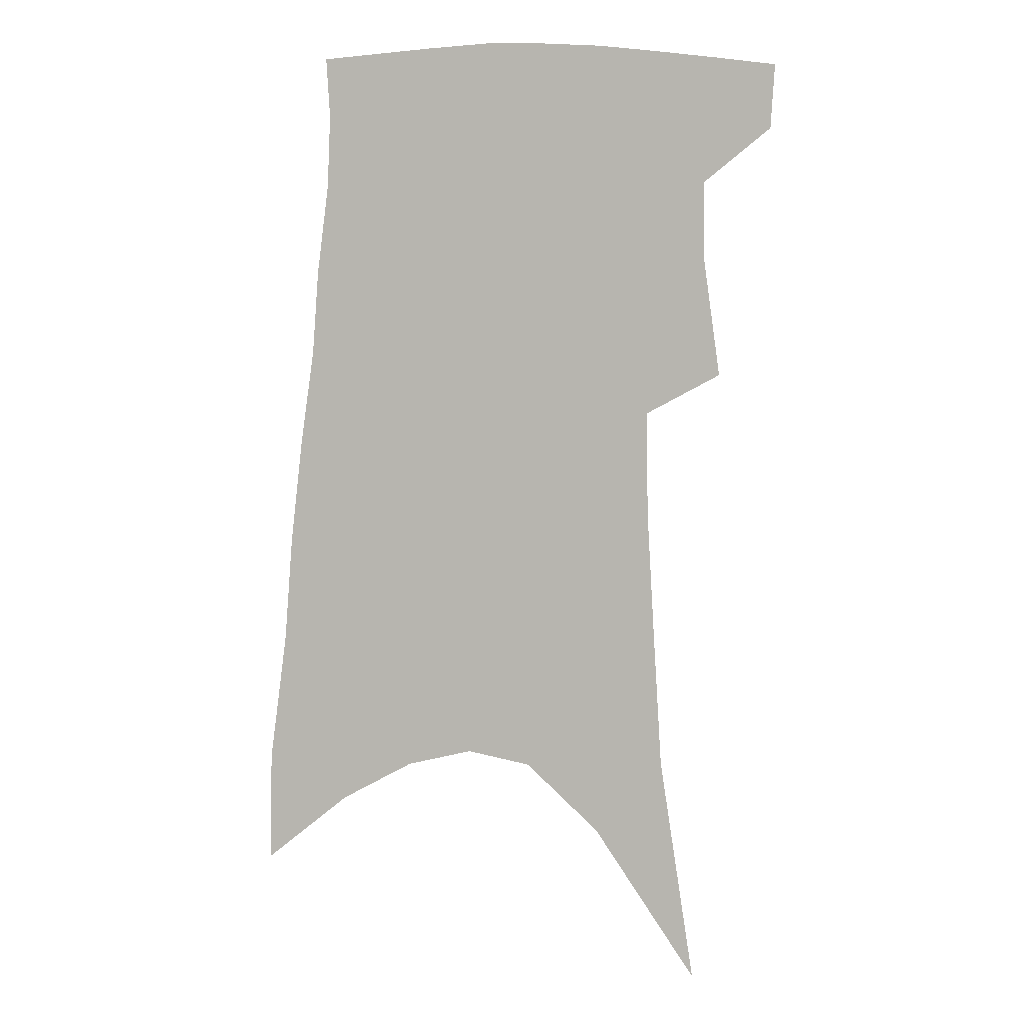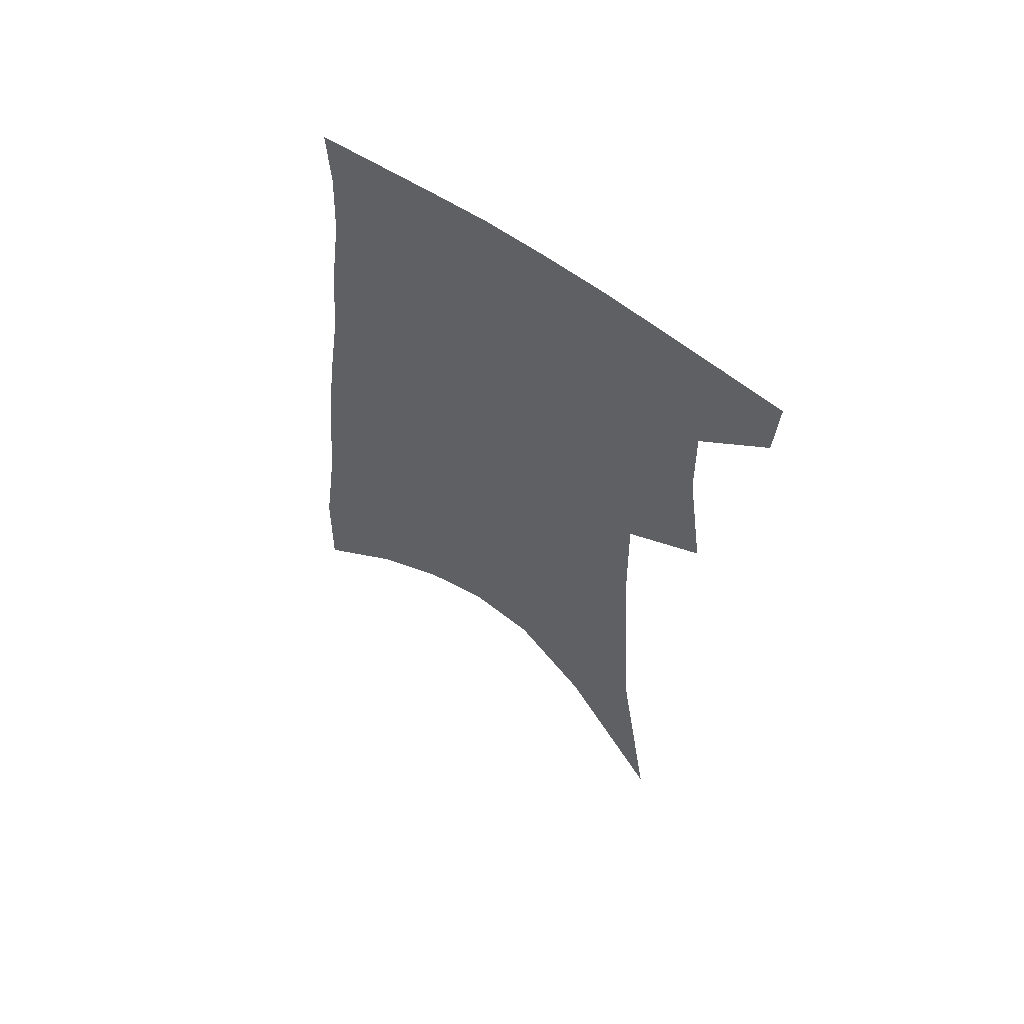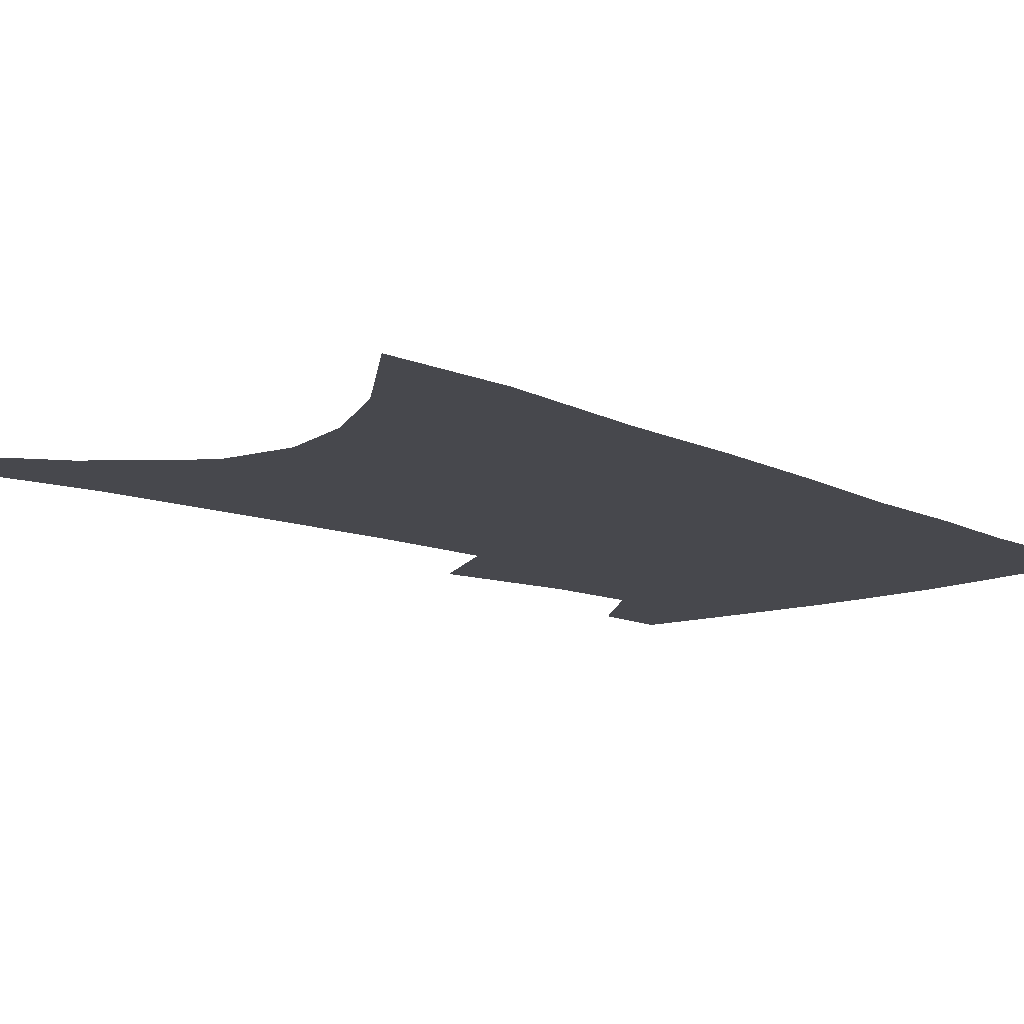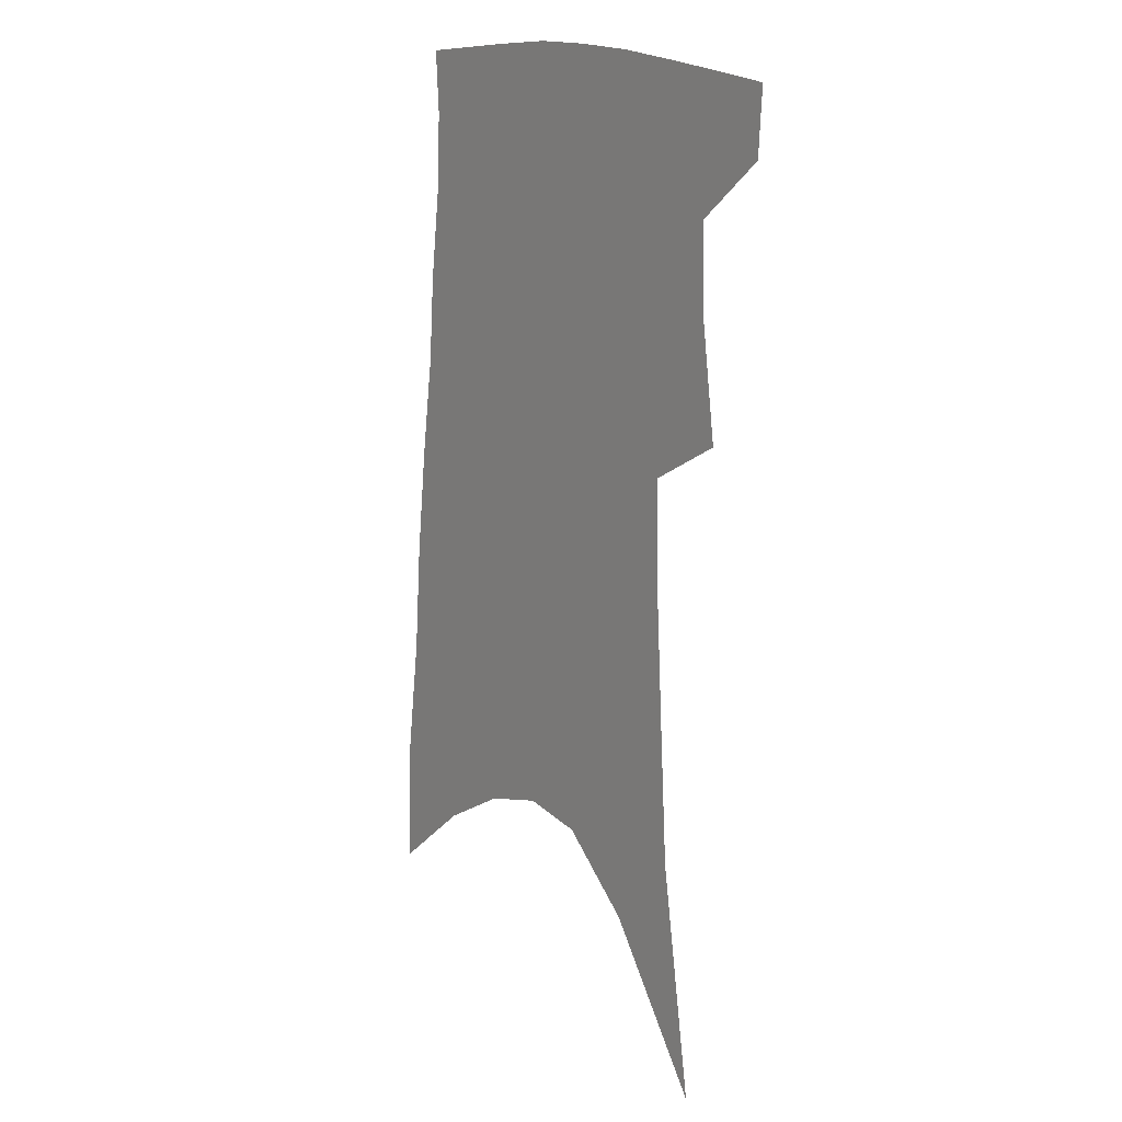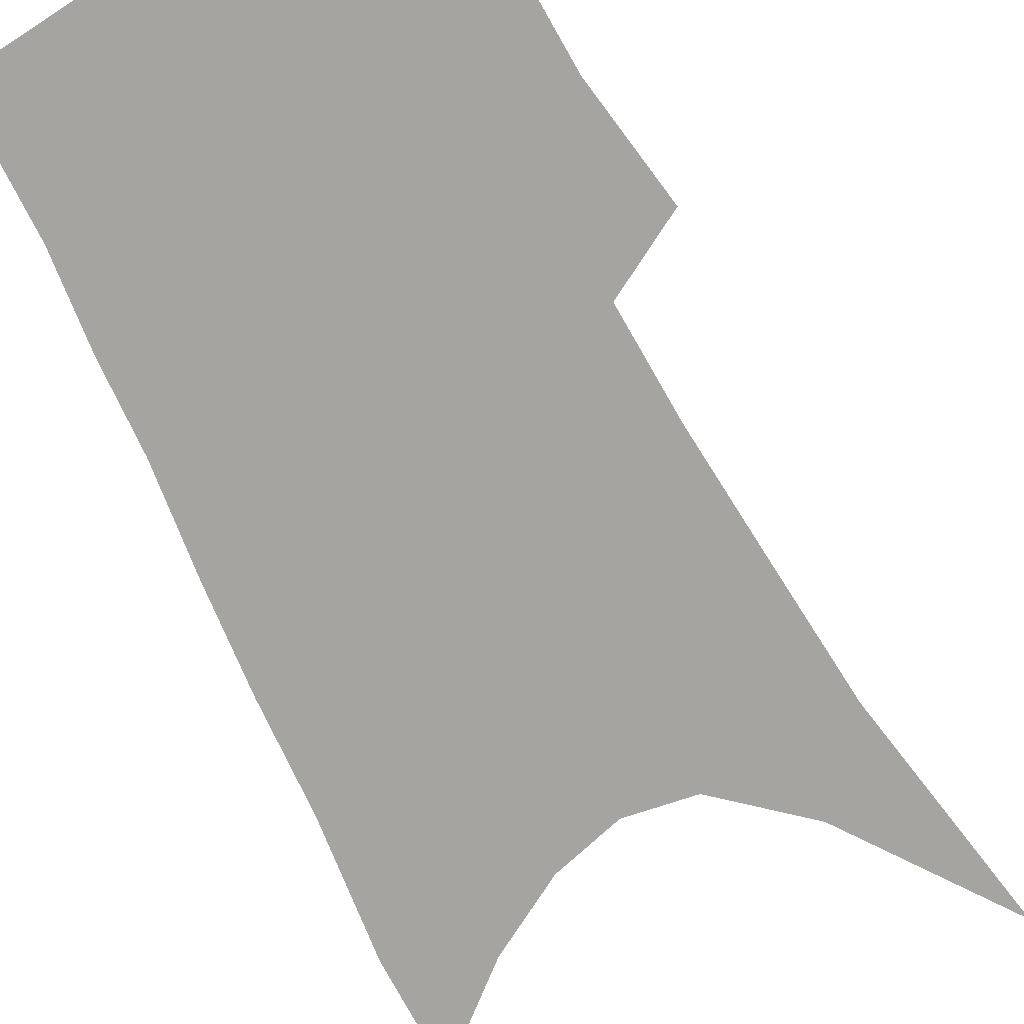
<metadata>
{"format":"obj","ext":"obj","renderer":"f3d","projection":"perspective","resolution":1024,"background":"white","views":[{"elev":4.7,"azim":-167.6,"up":"+Y"},{"elev":61.4,"azim":-145.1,"up":"+Y"},{"elev":-11.7,"azim":44.7,"up":"+Z"},{"elev":13.9,"azim":-127.6,"up":"+Y"},{"elev":-73.5,"azim":-151.1,"up":"+Z"}]}
</metadata>
<code>
v 488 380.4 0
v 486.6 403.3 0
v 506.1 290.1 0
v 511.9 332.5 0
v 512.3 361 0
v 511 384.6 0
v 508.1 406.4 0
v 514.5 61.27 0
v 527 142.9 0
v 529.9 191.9 0
v 532.6 237.6 0
v 533.1 275.6 0
v 534.4 311.9 0
v 535.2 341.8 0
v 534.6 366.3 0
v 532.5 387.6 0
v 529.7 409.3 0
v 551.8 115.9 0
v 556.2 175.2 0
v 556.3 216.8 0
v 556.2 254.8 0
v 555.5 287 0
v 555.3 316.8 0
v 556.1 346.3 0
v 555.4 368.8 0
v 554.4 390 0
v 551.4 412 0
v 578.5 140.2 0
v 578.4 184.3 0
v 578 227.3 0
v 577 262 0
v 576.3 293.3 0
v 576.4 324.3 0
v 576.3 349.2 0
v 576.5 371.9 0
v 575.3 391.8 0
v 573.3 413.5 0
v 601.7 144.5 0
v 600.1 189.7 0
v 598.8 225 0
v 597.3 261 0
v 596.2 297 0
v 595.8 325.6 0
v 595.8 350.6 0
v 596 372.4 0
v 596 392.6 0
v 594.8 414.1 0
v 625.6 138.4 0
v 622.7 184 0
v 619.4 227.8 0
v 617.4 262.9 0
v 616.2 293.8 0
v 615.6 321.8 0
v 614.9 349.5 0
v 615.5 371.9 0
v 616.6 392.7 0
v 617.6 412.9 0
v 652 123.9 0
v 647.4 172.4 0
v 642.8 216.5 0
v 640.3 252.5 0
v 637.7 286.5 0
v 636 316.8 0
v 636.3 342.4 0
v 635.5 369 0
v 636 392.1 0
v 637.9 411.5 0
v 683.1 98.72 0
v 682.2 139 0
v 676 186.5 0
v 673.1 224.6 0
v 668.8 262.1 0
v 663.7 298.8 0
v 661.5 329 0
v 657.3 362 0
v 656.2 388.4 0
v 657.5 410.1 0
v 691 451 0
f 5 6 1
f 1 6 2
f 6 7 2
f 12 13 3
f 3 13 4
f 13 14 4
f 4 14 5
f 14 15 5
f 5 15 6
f 15 16 6
f 6 16 7
f 16 17 7
f 8 18 9
f 18 19 9
f 9 19 10
f 19 20 10
f 10 20 11
f 20 21 11
f 11 21 12
f 21 22 12
f 12 22 13
f 22 23 13
f 13 23 14
f 23 24 14
f 14 24 15
f 24 25 15
f 15 25 16
f 25 26 16
f 16 26 17
f 26 27 17
f 18 28 19
f 28 29 19
f 19 29 20
f 29 30 20
f 20 30 21
f 30 31 21
f 21 31 22
f 31 32 22
f 22 32 23
f 32 33 23
f 23 33 24
f 33 34 24
f 24 34 25
f 34 35 25
f 25 35 26
f 35 36 26
f 26 36 27
f 36 37 27
f 28 38 29
f 38 39 29
f 29 39 30
f 39 40 30
f 30 40 31
f 40 41 31
f 31 41 32
f 41 42 32
f 32 42 33
f 42 43 33
f 33 43 34
f 43 44 34
f 34 44 35
f 44 45 35
f 35 45 36
f 45 46 36
f 36 46 37
f 46 47 37
f 38 48 39
f 48 49 39
f 39 49 40
f 49 50 40
f 40 50 41
f 50 51 41
f 41 51 42
f 51 52 42
f 42 52 43
f 52 53 43
f 43 53 44
f 53 54 44
f 44 54 45
f 54 55 45
f 45 55 46
f 55 56 46
f 46 56 47
f 56 57 47
f 48 58 49
f 58 59 49
f 49 59 50
f 59 60 50
f 50 60 51
f 60 61 51
f 51 61 52
f 61 62 52
f 52 62 53
f 62 63 53
f 53 63 54
f 63 64 54
f 54 64 55
f 64 65 55
f 55 65 56
f 65 66 56
f 56 66 57
f 66 67 57
f 58 68 59
f 68 69 59
f 59 69 60
f 69 70 60
f 60 70 61
f 70 71 61
f 61 71 62
f 71 72 62
f 62 72 63
f 72 73 63
f 63 73 64
f 73 74 64
f 64 74 65
f 74 75 65
f 65 75 66
f 75 76 66
f 66 76 67
f 76 77 67

</code>
